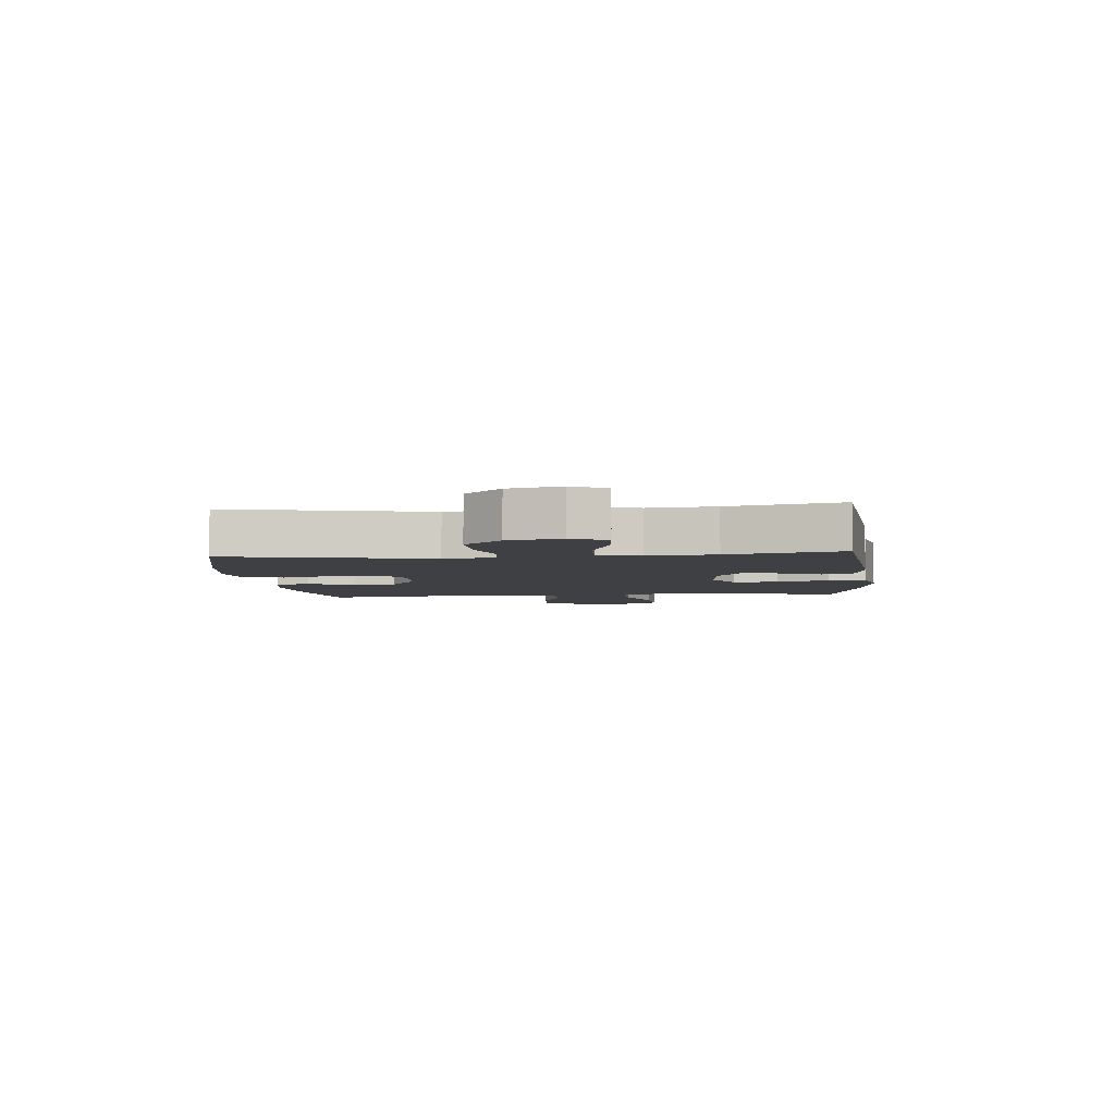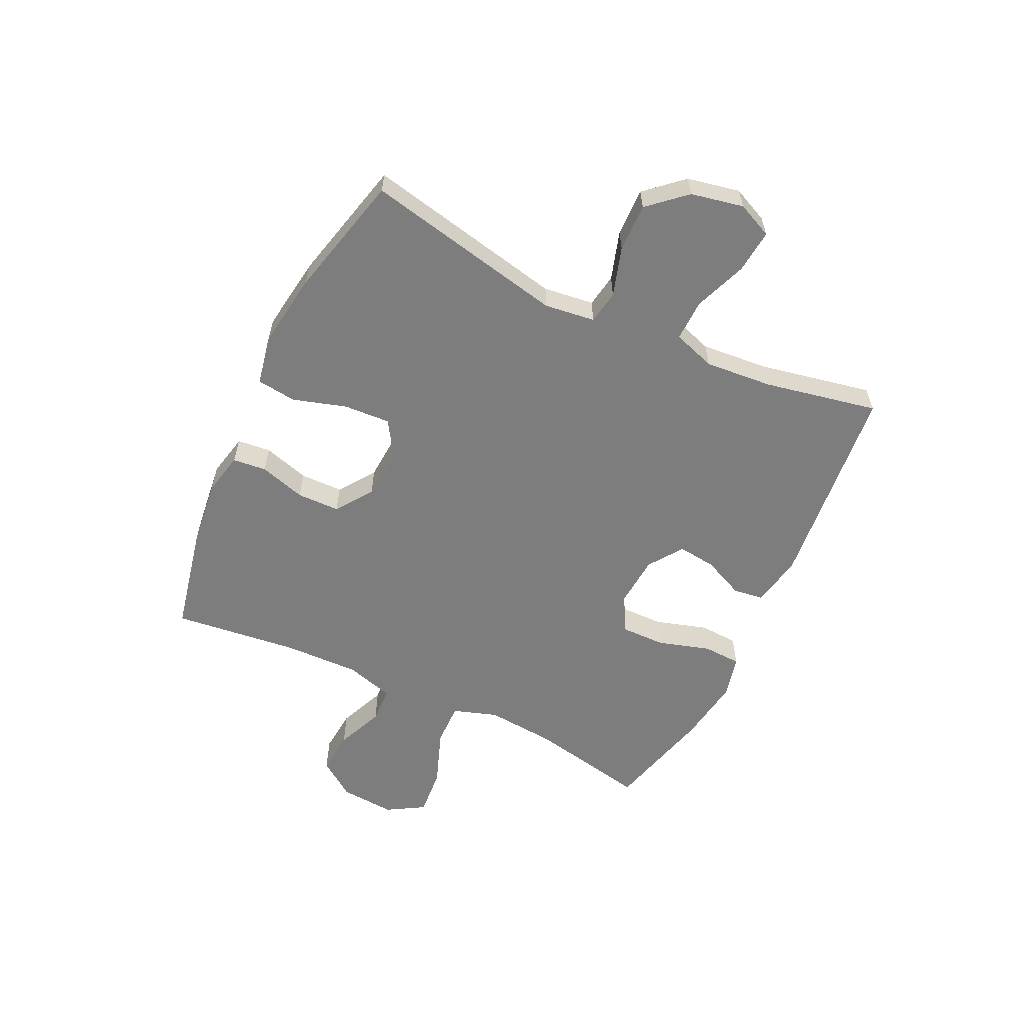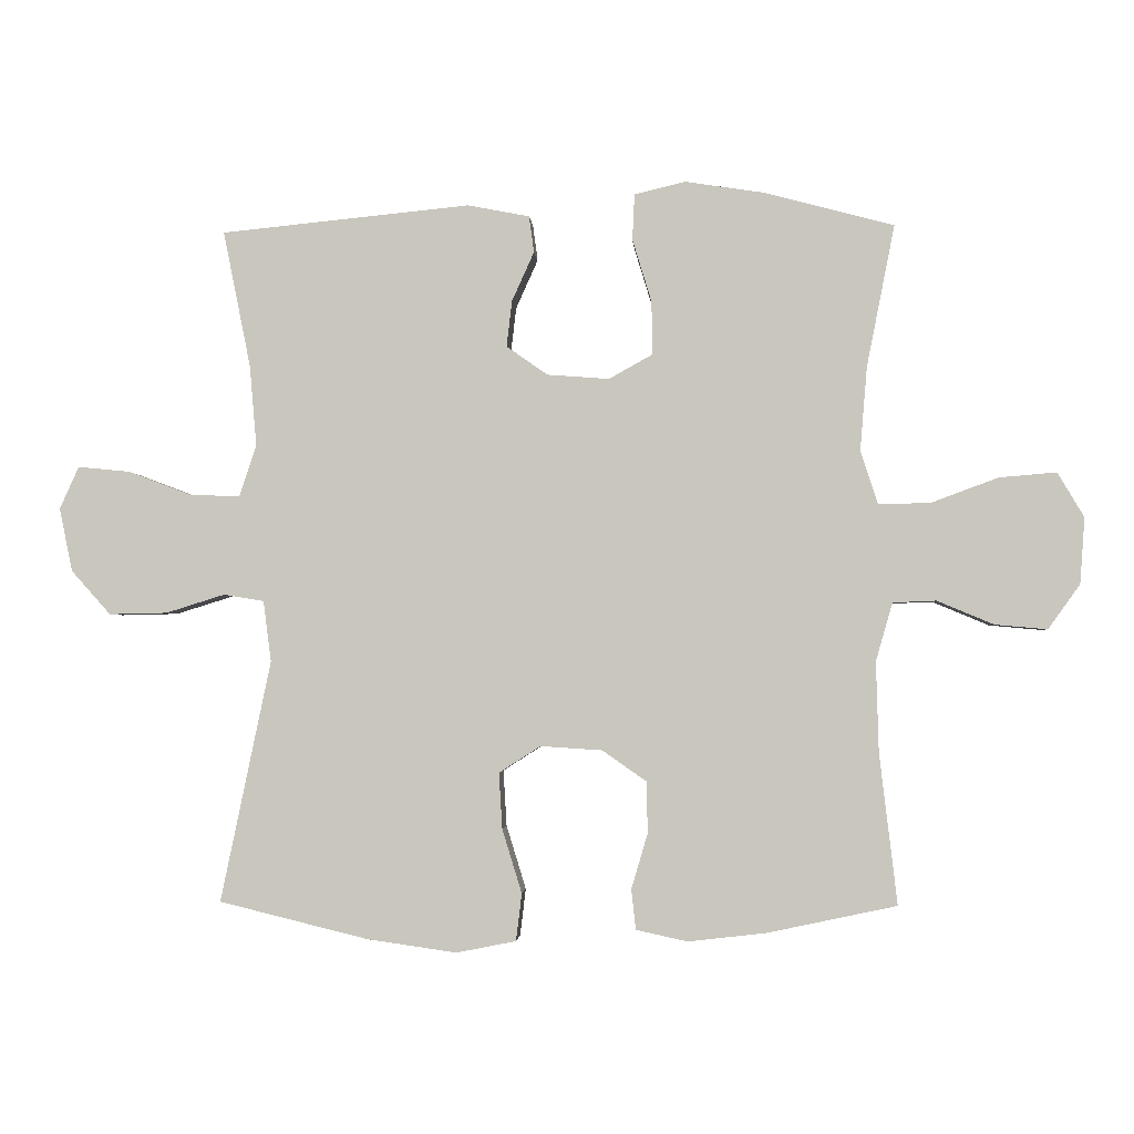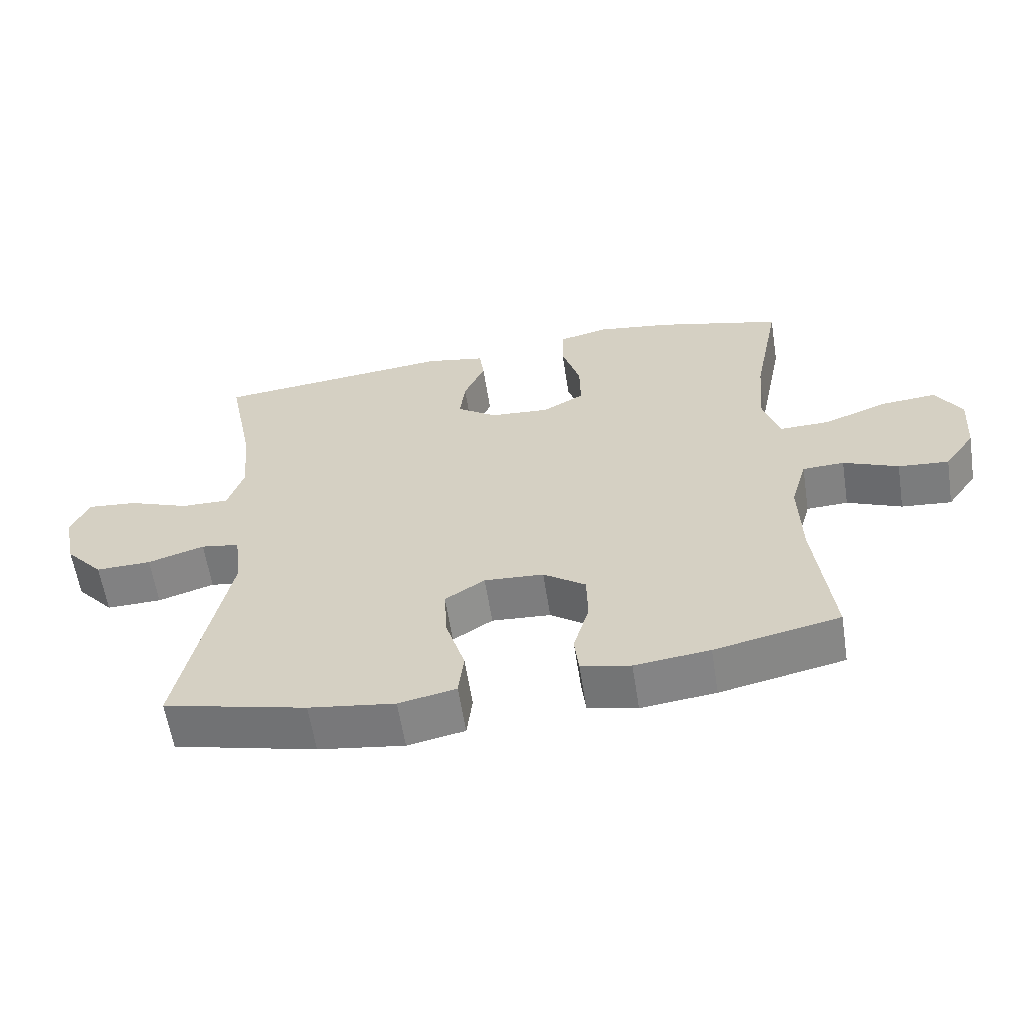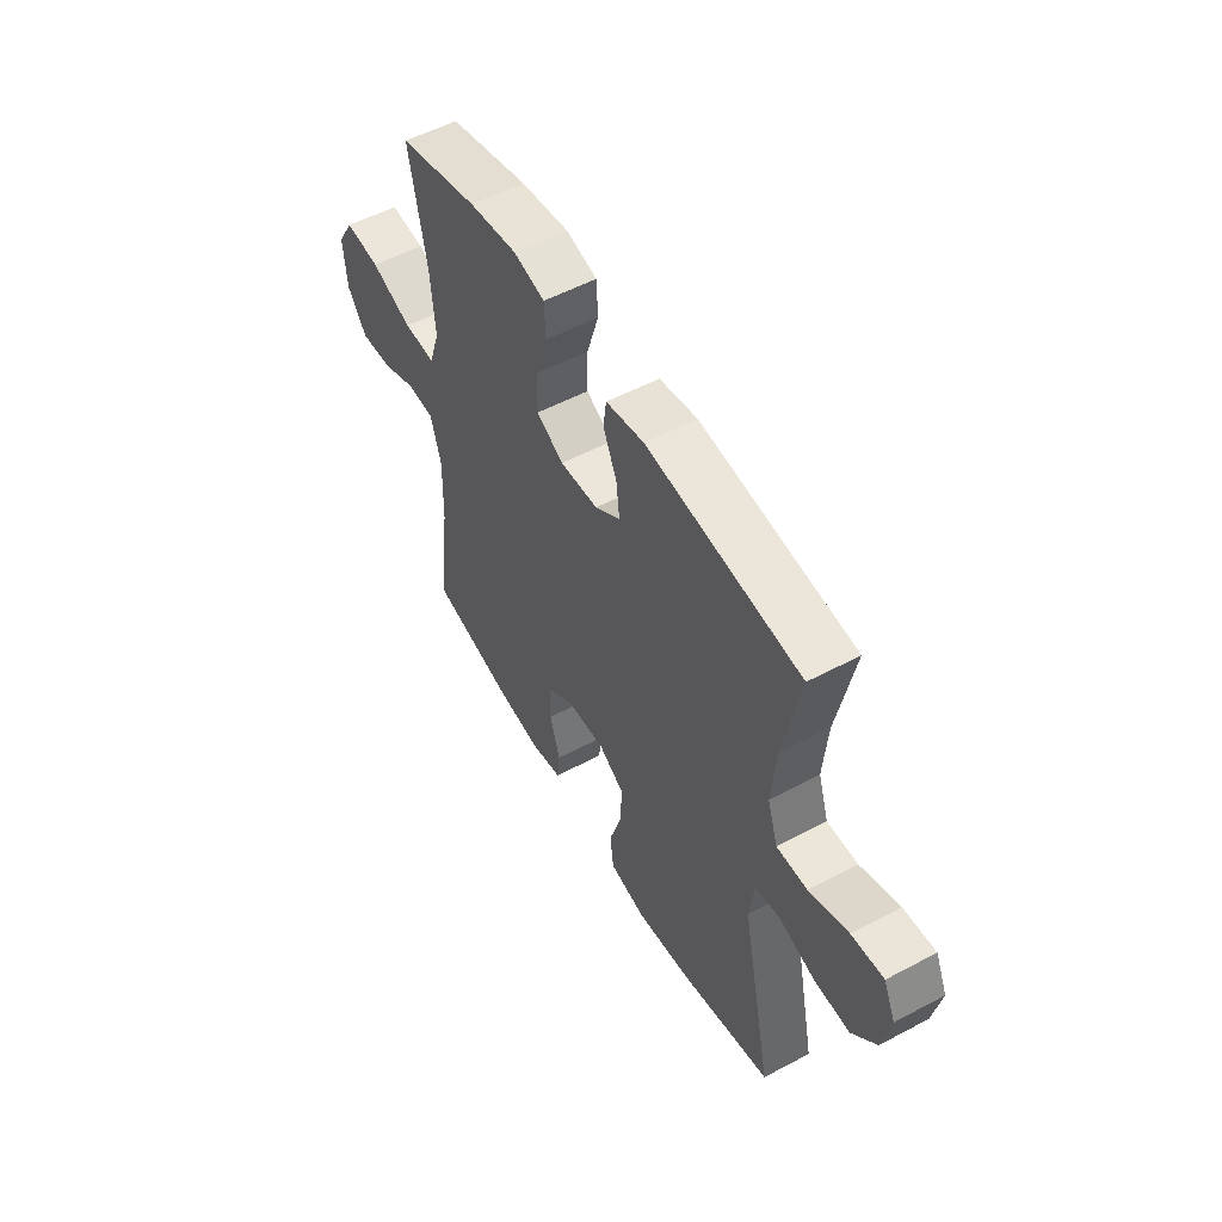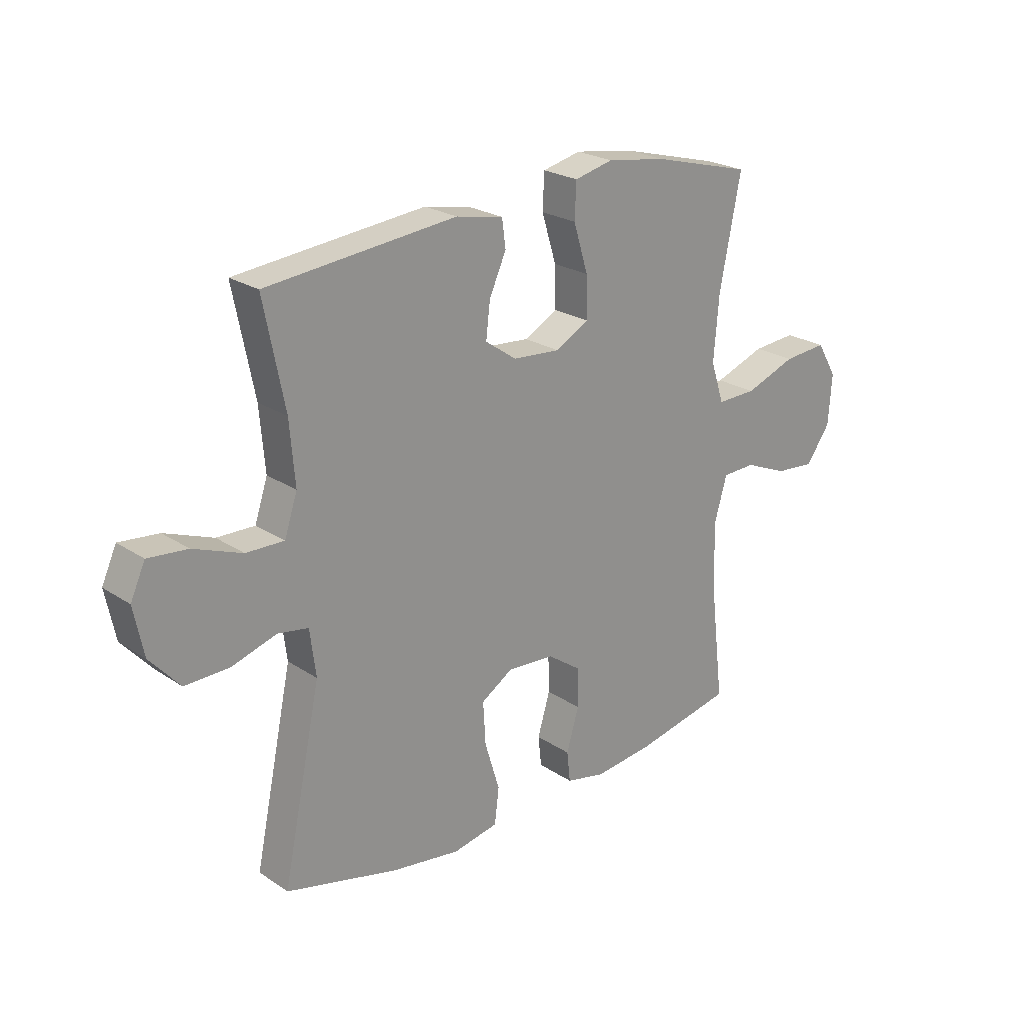
<metadata>
{"format":"obj","ext":"obj","renderer":"f3d","projection":"perspective","resolution":1024,"background":"white","views":[{"elev":-4.8,"azim":-84.3,"up":"+Y"},{"elev":-59.2,"azim":-115.5,"up":"+Y"},{"elev":-2.2,"azim":3.6,"up":"+Z"},{"elev":-60.1,"azim":8.9,"up":"+Z"},{"elev":53.9,"azim":-119.5,"up":"+Z"},{"elev":23.3,"azim":-41.9,"up":"+Z"}]}
</metadata>
<code>
o path1356
v 0.2983 0.0375 0.5517
v 0.1826 0.0375 0.5692
v 0.1076 0.0375 0.5513
v 0.1045 0.0375 0.4829
v 0.1328 0.0375 0.3906
v 0.1341 0.0375 0.3116
v 0.06939 0.0375 0.2756
v -0.02245 0.0375 0.2826
v -0.08321 0.0375 0.3252
v -0.07513 0.0375 0.3933
v -0.0424 0.0375 0.4661
v -0.04966 0.0375 0.5198
v -0.1412 0.0375 0.5377
v -0.51 0.0375 0.5007
v -0.4695 0.0375 0.2988
v -0.4593 0.0375 0.1792
v -0.4843 0.0375 0.1037
v -0.5579 0.0375 0.1053
v -0.6522 0.0375 0.141
v -0.7288 0.0375 0.1485
v -0.7572 0.0375 0.08585
v -0.738 0.0375 -0.007803
v -0.6796 0.0375 -0.07315
v -0.5939 0.0375 -0.07114
v -0.5067 0.0375 -0.04392
v -0.4472 0.0375 -0.05391
v -0.4356 0.0375 -0.1439
v -0.51 0.0375 -0.501
v -0.2895 0.0375 -0.555
v -0.1568 0.0375 -0.574
v -0.06845 0.0375 -0.5564
v -0.05999 0.0375 -0.4864
v -0.08908 0.0375 -0.391
v -0.09391 0.0375 -0.3084
v -0.03235 0.0375 -0.2691
v 0.05913 0.0375 -0.275
v 0.1244 0.0375 -0.3207
v 0.126 0.0375 -0.3969
v 0.1018 0.0375 -0.4791
v 0.1083 0.0375 -0.5386
v 0.1846 0.0375 -0.5552
v 0.2999 0.0375 -0.5419
v 0.4919 0.0375 -0.501
v 0.4654 0.0375 -0.2772
v 0.4616 0.0375 -0.1436
v 0.4863 0.0375 -0.05732
v 0.5505 0.0375 -0.05469
v 0.6348 0.0375 -0.08996
v 0.7122 0.0375 -0.09685
v 0.7594 0.0375 -0.03063
v 0.7664 0.0375 0.06715
v 0.727 0.0375 0.1334
v 0.6423 0.0375 0.1262
v 0.5428 0.0375 0.08929
v 0.4662 0.0375 0.08758
v 0.4402 0.0375 0.1662
v 0.4505 0.0375 0.2906
v 0.4919 0.0375 0.5007
v 0.2983 -0.0375 0.5517
v 0.1826 -0.0375 0.5692
v 0.1076 -0.0375 0.5513
v 0.1045 -0.0375 0.4829
v 0.1328 -0.0375 0.3906
v 0.1341 -0.0375 0.3116
v 0.06939 -0.0375 0.2756
v -0.02245 -0.0375 0.2826
v -0.08321 -0.0375 0.3252
v -0.07513 -0.0375 0.3933
v -0.0424 -0.0375 0.4661
v -0.04966 -0.0375 0.5198
v -0.1412 -0.0375 0.5377
v -0.51 -0.0375 0.5007
v -0.4695 -0.0375 0.2988
v -0.4593 -0.0375 0.1792
v -0.4843 -0.0375 0.1037
v -0.5579 -0.0375 0.1053
v -0.6522 -0.0375 0.141
v -0.7288 -0.0375 0.1485
v -0.7572 -0.0375 0.08585
v -0.738 -0.0375 -0.007803
v -0.6796 -0.0375 -0.07315
v -0.5939 -0.0375 -0.07114
v -0.5067 -0.0375 -0.04392
v -0.4472 -0.0375 -0.05391
v -0.4356 -0.0375 -0.1439
v -0.51 -0.0375 -0.501
v -0.2895 -0.0375 -0.555
v -0.1568 -0.0375 -0.574
v -0.06845 -0.0375 -0.5564
v -0.05999 -0.0375 -0.4864
v -0.08908 -0.0375 -0.391
v -0.09391 -0.0375 -0.3084
v -0.03235 -0.0375 -0.2691
v 0.05913 -0.0375 -0.275
v 0.1244 -0.0375 -0.3207
v 0.126 -0.0375 -0.3969
v 0.1018 -0.0375 -0.4791
v 0.1083 -0.0375 -0.5386
v 0.1846 -0.0375 -0.5552
v 0.2999 -0.0375 -0.5419
v 0.4919 -0.0375 -0.501
v 0.4654 -0.0375 -0.2772
v 0.4616 -0.0375 -0.1436
v 0.4863 -0.0375 -0.05732
v 0.5505 -0.0375 -0.05469
v 0.6348 -0.0375 -0.08996
v 0.7122 -0.0375 -0.09685
v 0.7594 -0.0375 -0.03063
v 0.7664 -0.0375 0.06715
v 0.727 -0.0375 0.1334
v 0.6423 -0.0375 0.1262
v 0.5428 -0.0375 0.08929
v 0.4662 -0.0375 0.08758
v 0.4402 -0.0375 0.1662
v 0.4505 -0.0375 0.2906
v 0.4919 -0.0375 0.5007
v 0.2983 0.0375 0.5517
v 0.1826 0.0375 0.5692
v 0.1076 0.0375 0.5513
v 0.1076 0.0375 0.5513
v 0.1045 0.0375 0.4829
v -0.04966 0.0375 0.5198
v -0.04966 0.0375 0.5198
v -0.1412 0.0375 0.5377
v -0.0424 0.0375 0.4661
v 0.4919 0.0375 0.5007
v 0.4919 0.0375 0.5007
v -0.51 0.0375 0.5007
v -0.51 0.0375 0.5007
v 0.1328 0.0375 0.3906
v -0.07513 0.0375 0.3933
v -0.4695 0.0375 0.2988
v 0.4505 0.0375 0.2906
v -0.08321 0.0375 0.3252
v -0.08321 0.0375 0.3252
v 0.1341 0.0375 0.3116
v 0.1341 0.0375 0.3116
v -0.02245 0.0375 0.2826
v 0.06939 0.0375 0.2756
v -0.4593 0.0375 0.1792
v 0.4402 0.0375 0.1662
v -0.4843 0.0375 0.1037
v -0.4843 0.0375 0.1037
v 0.4662 0.0375 0.08758
v 0.4662 0.0375 0.08758
v -0.6522 0.0375 0.141
v -0.7288 0.0375 0.1485
v -0.7288 0.0375 0.1485
v -0.7572 0.0375 0.08585
v -0.5579 0.0375 0.1053
v 0.7664 0.0375 0.06715
v 0.727 0.0375 0.1334
v 0.727 0.0375 0.1334
v 0.6423 0.0375 0.1262
v 0.5428 0.0375 0.08929
v -0.738 0.0375 -0.007803
v 0.7594 0.0375 -0.03063
v -0.6796 0.0375 -0.07315
v 0.7122 0.0375 -0.09685
v -0.5067 0.0375 -0.04392
v -0.4472 0.0375 -0.05391
v -0.4472 0.0375 -0.05391
v -0.5939 0.0375 -0.07114
v 0.4863 0.0375 -0.05732
v 0.4863 0.0375 -0.05732
v 0.5505 0.0375 -0.05469
v -0.4356 0.0375 -0.1439
v 0.6348 0.0375 -0.08996
v 0.4616 0.0375 -0.1436
v 0.4654 0.0375 -0.2772
v -0.03235 0.0375 -0.2691
v 0.05913 0.0375 -0.275
v -0.09391 0.0375 -0.3084
v -0.09391 0.0375 -0.3084
v 0.1244 0.0375 -0.3207
v -0.08908 0.0375 -0.391
v 0.126 0.0375 -0.3969
v -0.05999 0.0375 -0.4864
v 0.1018 0.0375 -0.4791
v 0.4919 0.0375 -0.501
v 0.4919 0.0375 -0.501
v -0.51 0.0375 -0.501
v -0.51 0.0375 -0.501
v 0.1083 0.0375 -0.5386
v 0.1083 0.0375 -0.5386
v -0.06845 0.0375 -0.5564
v -0.06845 0.0375 -0.5564
v 0.2999 0.0375 -0.5419
v -0.2895 0.0375 -0.555
v 0.1846 0.0375 -0.5552
v -0.1568 0.0375 -0.574
v 0.2983 -0.0375 0.5517
v 0.1826 -0.0375 0.5692
v 0.1076 -0.0375 0.5513
v 0.1076 -0.0375 0.5513
v 0.1045 -0.0375 0.4829
v -0.04966 -0.0375 0.5198
v -0.04966 -0.0375 0.5198
v -0.1412 -0.0375 0.5377
v -0.0424 -0.0375 0.4661
v 0.4919 -0.0375 0.5007
v 0.4919 -0.0375 0.5007
v -0.51 -0.0375 0.5007
v -0.51 -0.0375 0.5007
v 0.1328 -0.0375 0.3906
v -0.07513 -0.0375 0.3933
v -0.4695 -0.0375 0.2988
v 0.4505 -0.0375 0.2906
v -0.08321 -0.0375 0.3252
v -0.08321 -0.0375 0.3252
v 0.1341 -0.0375 0.3116
v 0.1341 -0.0375 0.3116
v -0.02245 -0.0375 0.2826
v 0.06939 -0.0375 0.2756
v -0.4593 -0.0375 0.1792
v 0.4402 -0.0375 0.1662
v -0.4843 -0.0375 0.1037
v -0.4843 -0.0375 0.1037
v 0.4662 -0.0375 0.08758
v 0.4662 -0.0375 0.08758
v -0.6522 -0.0375 0.141
v -0.7288 -0.0375 0.1485
v -0.7288 -0.0375 0.1485
v -0.7572 -0.0375 0.08585
v -0.5579 -0.0375 0.1053
v 0.7664 -0.0375 0.06715
v 0.727 -0.0375 0.1334
v 0.727 -0.0375 0.1334
v 0.6423 -0.0375 0.1262
v 0.5428 -0.0375 0.08929
v -0.738 -0.0375 -0.007803
v 0.7594 -0.0375 -0.03063
v -0.6796 -0.0375 -0.07315
v 0.7122 -0.0375 -0.09685
v -0.5067 -0.0375 -0.04392
v -0.4472 -0.0375 -0.05391
v -0.4472 -0.0375 -0.05391
v -0.5939 -0.0375 -0.07114
v 0.4863 -0.0375 -0.05732
v 0.4863 -0.0375 -0.05732
v 0.5505 -0.0375 -0.05469
v -0.4356 -0.0375 -0.1439
v 0.6348 -0.0375 -0.08996
v 0.4616 -0.0375 -0.1436
v 0.4654 -0.0375 -0.2772
v -0.03235 -0.0375 -0.2691
v 0.05913 -0.0375 -0.275
v -0.09391 -0.0375 -0.3084
v -0.09391 -0.0375 -0.3084
v 0.1244 -0.0375 -0.3207
v -0.08908 -0.0375 -0.391
v 0.126 -0.0375 -0.3969
v -0.05999 -0.0375 -0.4864
v 0.1018 -0.0375 -0.4791
v 0.4919 -0.0375 -0.501
v 0.4919 -0.0375 -0.501
v -0.51 -0.0375 -0.501
v -0.51 -0.0375 -0.501
v 0.1083 -0.0375 -0.5386
v 0.1083 -0.0375 -0.5386
v -0.06845 -0.0375 -0.5564
v -0.06845 -0.0375 -0.5564
v 0.2999 -0.0375 -0.5419
v -0.2895 -0.0375 -0.555
v 0.1846 -0.0375 -0.5552
v -0.1568 -0.0375 -0.574
f 232 243 234
f 192 208 201
f 245 252 263
f 203 207 199
f 219 239 230
f 215 209 207
f 253 266 261
f 235 225 238
f 207 209 206
f 265 254 259
f 245 250 252
f 246 242 248
f 264 242 257
f 230 241 229
f 213 246 214
f 247 244 219
f 224 231 221
f 242 246 236
f 193 205 192
f 264 248 242
f 229 232 226
f 236 246 213
f 215 213 209
f 247 250 244
f 239 241 230
f 247 214 246
f 215 236 213
f 245 263 255
f 225 231 238
f 208 211 216
f 233 238 231
f 219 244 239
f 236 217 235
f 206 200 199
f 263 252 265
f 205 193 196
f 241 243 229
f 229 226 227
f 211 208 205
f 196 193 194
f 232 229 243
f 214 216 211
f 192 205 208
f 199 207 206
f 225 235 217
f 222 224 221
f 251 266 253
f 214 247 219
f 217 236 215
f 221 231 225
f 266 251 264
f 251 248 264
f 219 216 214
f 199 200 197
f 244 250 245
f 265 252 254
f 1 2 60 59
f 2 120 195 60
f 3 4 62 61
f 123 13 71 198
f 11 12 70 69
f 127 1 59 202
f 13 129 204 71
f 4 5 63 62
f 10 11 69 68
f 14 15 73 72
f 57 58 116 115
f 135 10 68 210
f 5 137 212 63
f 8 9 67 66
f 6 7 65 64
f 15 16 74 73
f 56 57 115 114
f 7 8 66 65
f 16 143 218 74
f 145 56 114 220
f 19 148 223 77
f 20 21 79 78
f 18 19 77 76
f 51 153 228 109
f 52 53 111 110
f 53 54 112 111
f 17 18 76 75
f 54 55 113 112
f 21 22 80 79
f 50 51 109 108
f 22 23 81 80
f 49 50 108 107
f 25 162 237 83
f 24 25 83 82
f 23 24 82 81
f 165 47 105 240
f 26 27 85 84
f 48 49 107 106
f 47 48 106 105
f 45 46 104 103
f 44 45 103 102
f 35 36 94 93
f 174 35 93 249
f 36 37 95 94
f 33 34 92 91
f 37 38 96 95
f 32 33 91 90
f 38 39 97 96
f 181 44 102 256
f 27 183 258 85
f 39 185 260 97
f 187 32 90 262
f 42 43 101 100
f 28 29 87 86
f 41 42 100 99
f 40 41 99 98
f 30 31 89 88
f 29 30 88 87
f 157 159 168
f 117 126 133
f 170 188 177
f 128 124 132
f 144 155 164
f 140 132 134
f 178 186 191
f 160 163 150
f 132 131 134
f 190 184 179
f 170 177 175
f 171 173 167
f 189 182 167
f 155 154 166
f 138 139 171
f 172 144 169
f 149 146 156
f 167 161 171
f 118 117 130
f 189 167 173
f 154 151 157
f 161 138 171
f 140 134 138
f 172 169 175
f 164 155 166
f 172 171 139
f 140 138 161
f 170 180 188
f 150 163 156
f 133 141 136
f 158 156 163
f 144 164 169
f 161 160 142
f 131 124 125
f 188 190 177
f 130 121 118
f 166 154 168
f 154 152 151
f 136 130 133
f 121 119 118
f 157 168 154
f 139 136 141
f 117 133 130
f 124 131 132
f 150 142 160
f 147 146 149
f 176 178 191
f 139 144 172
f 142 140 161
f 146 150 156
f 191 189 176
f 176 189 173
f 144 139 141
f 124 122 125
f 169 170 175
f 190 179 177

</code>
